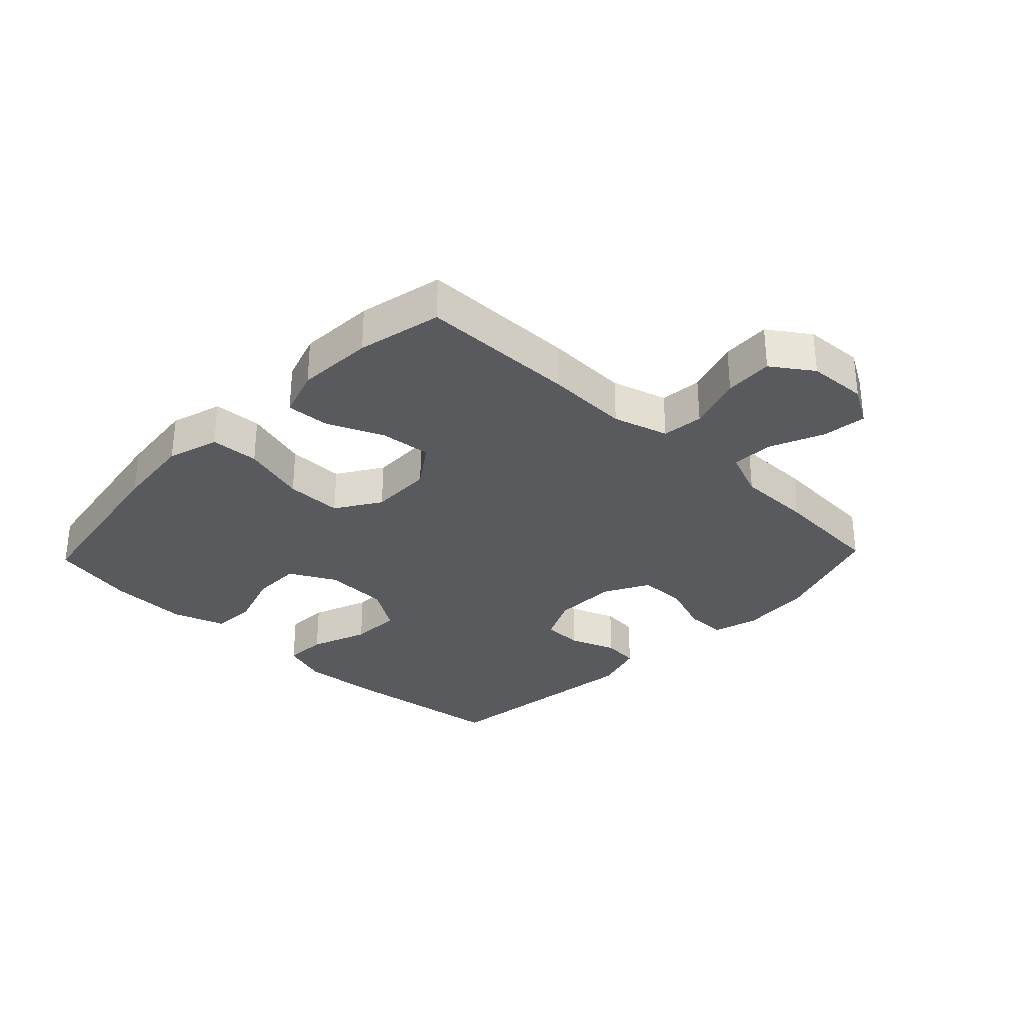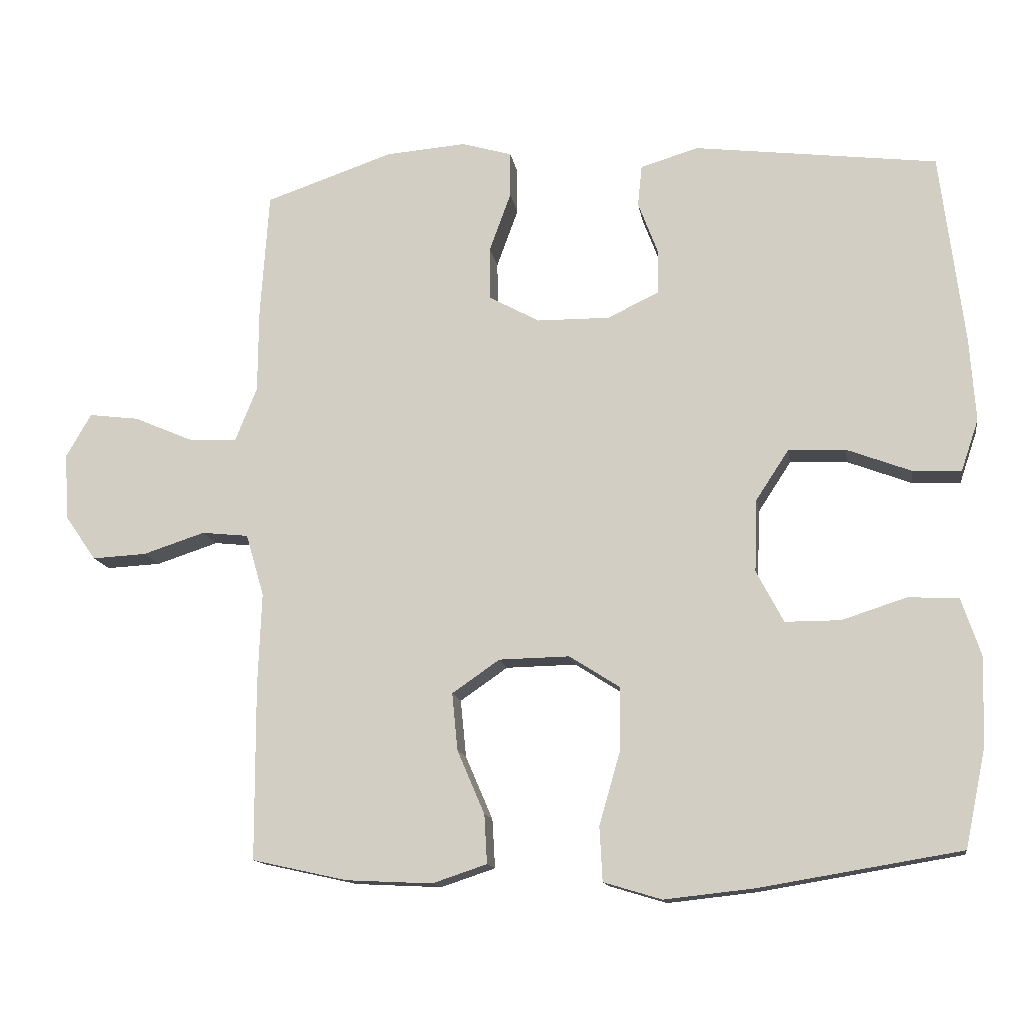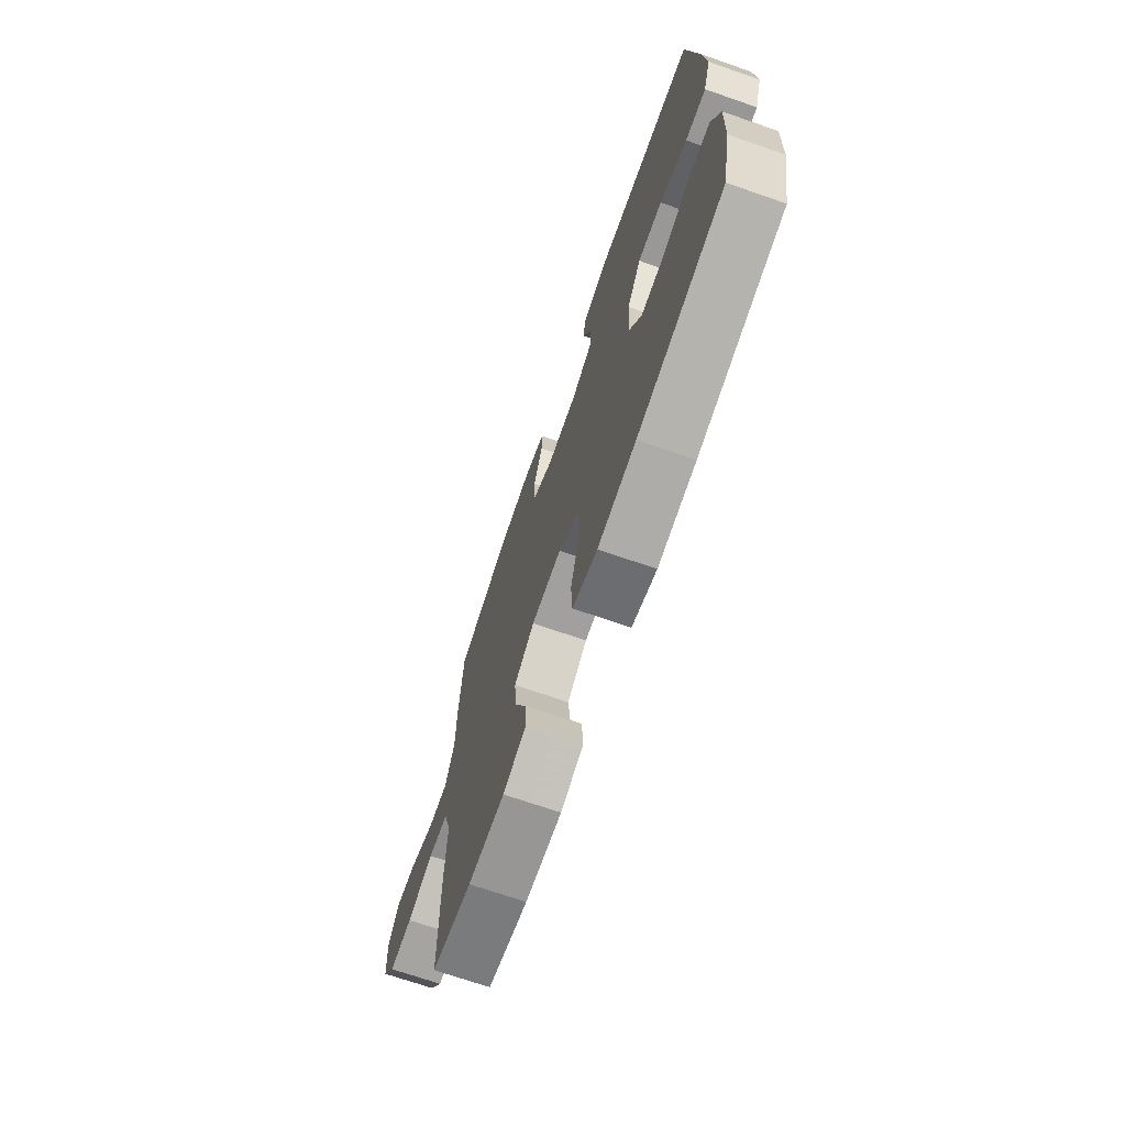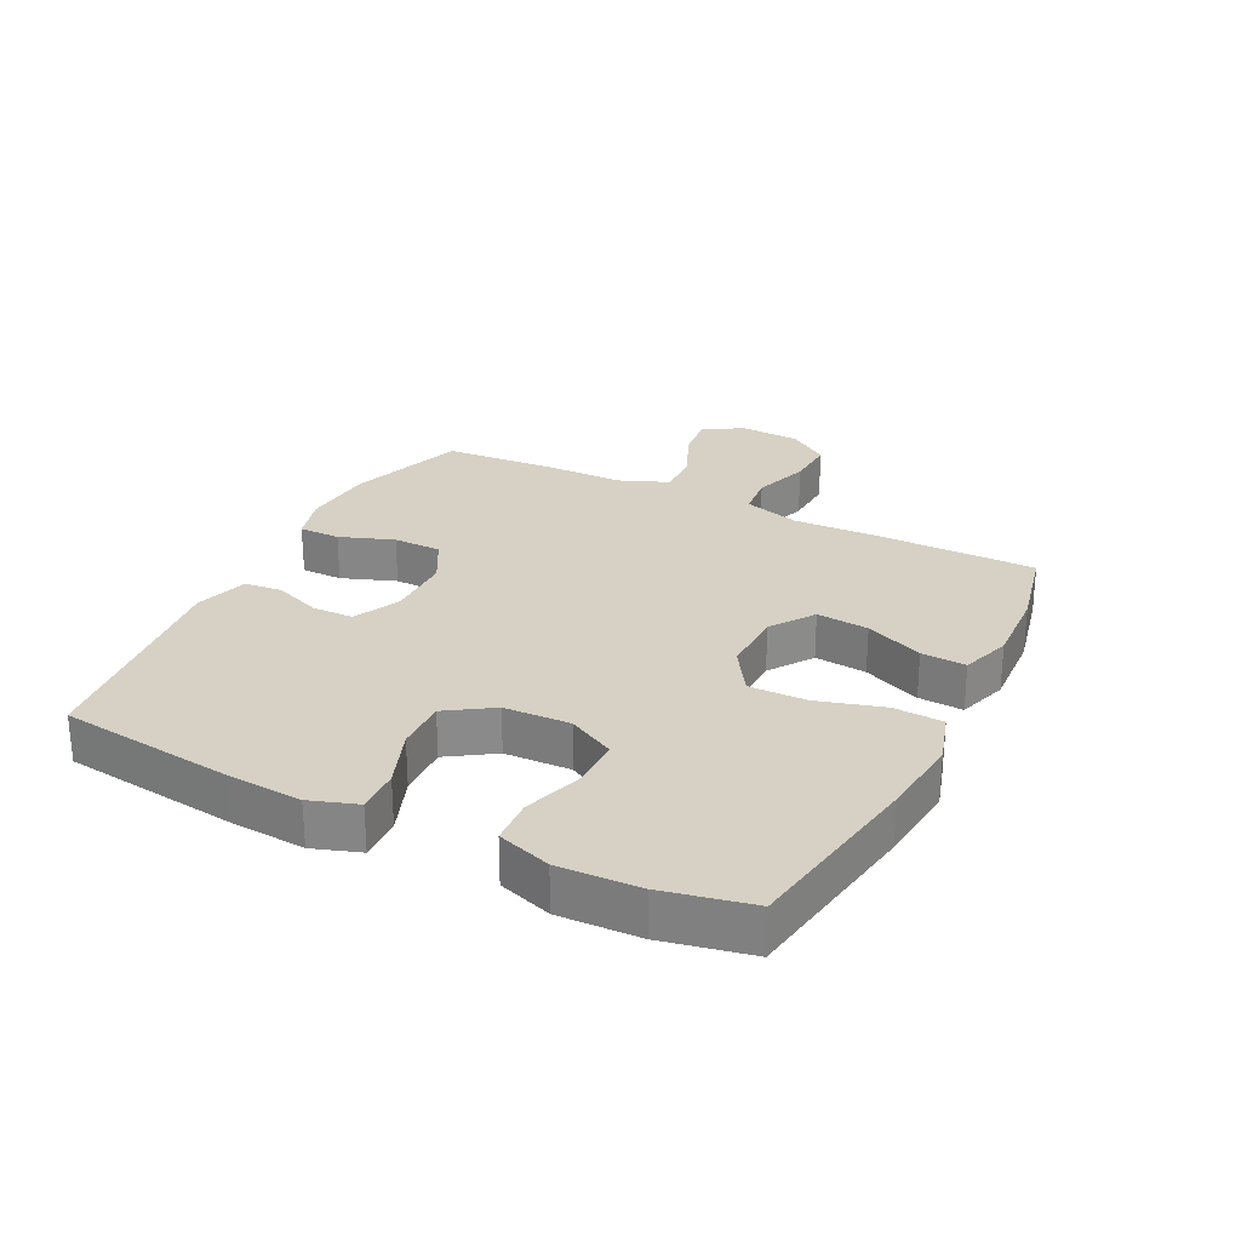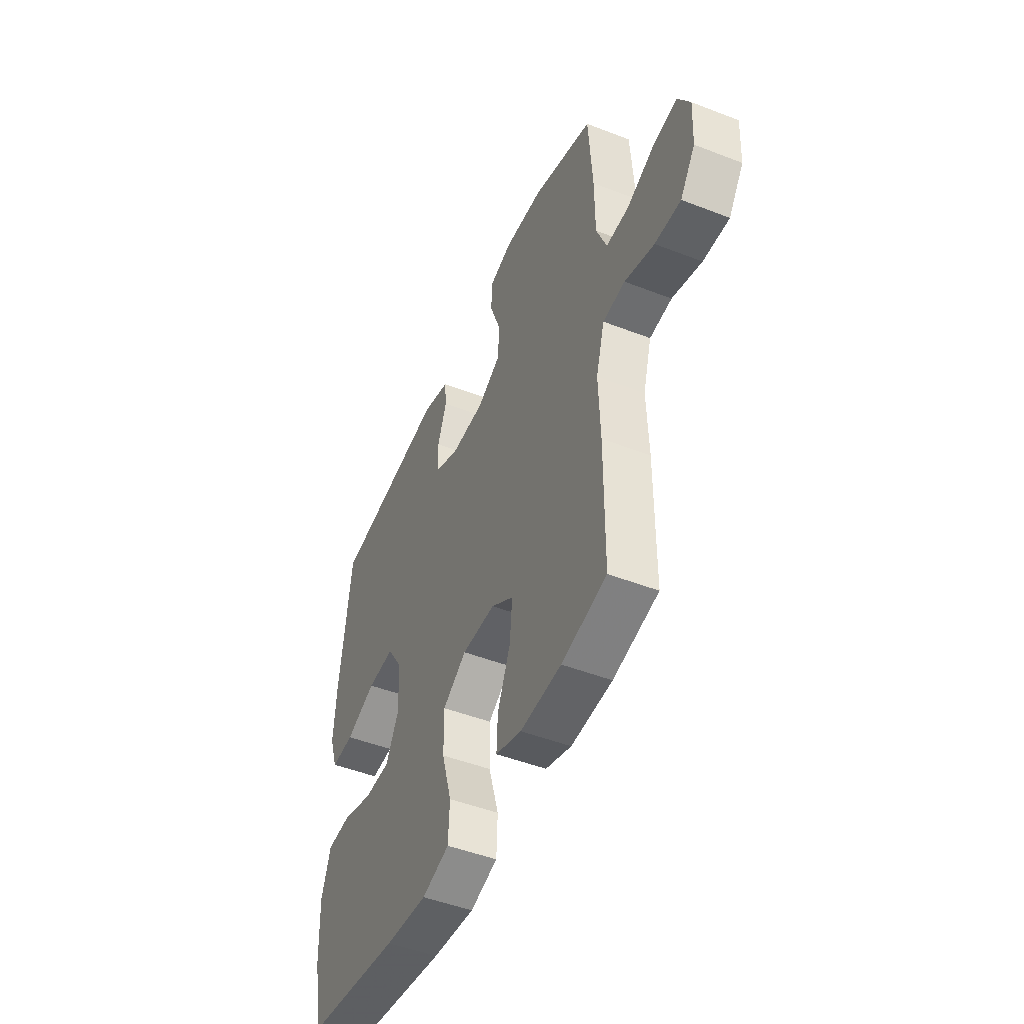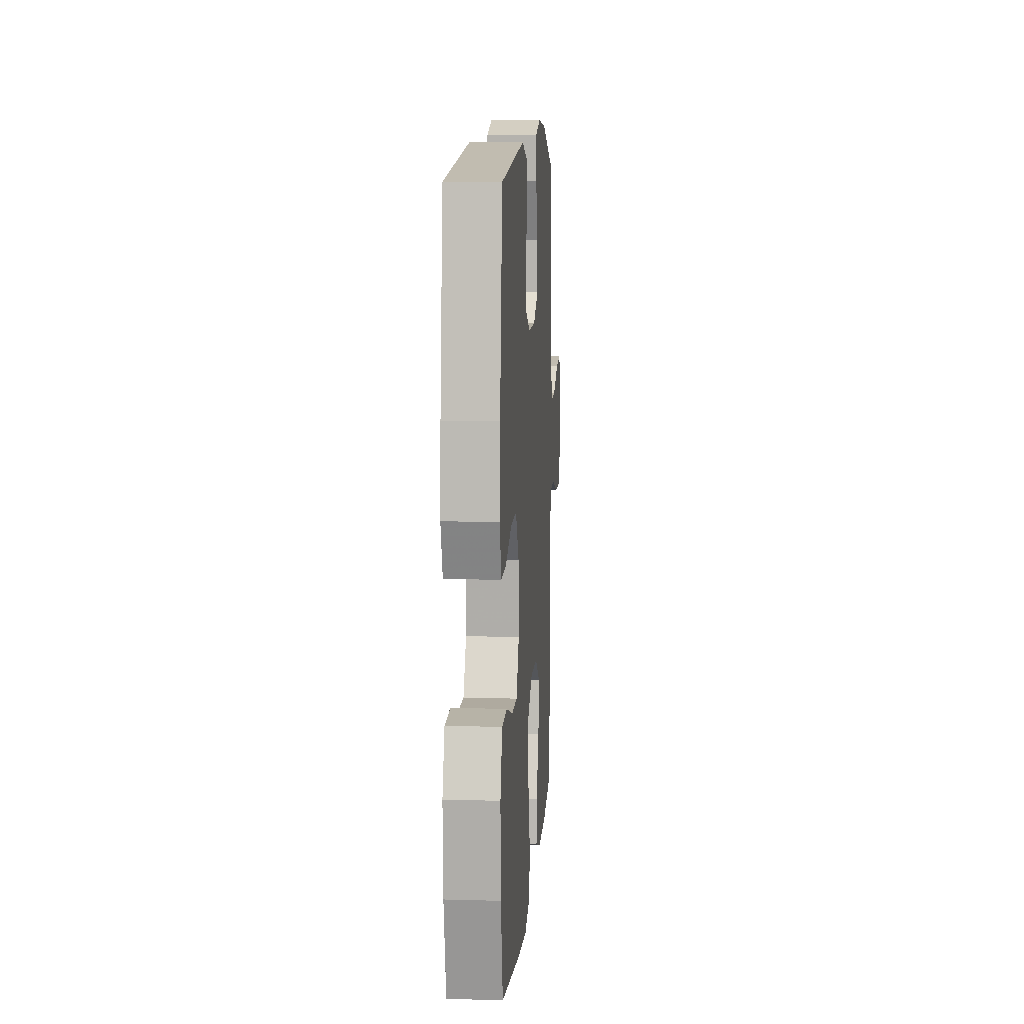
<metadata>
{"format":"obj","ext":"obj","renderer":"f3d","projection":"perspective","resolution":1024,"background":"white","views":[{"elev":-31.1,"azim":-133.7,"up":"+Y"},{"elev":-13.5,"azim":8.9,"up":"+Z"},{"elev":-70.6,"azim":70.9,"up":"+Z"},{"elev":26.9,"azim":116.6,"up":"+Y"},{"elev":-48.2,"azim":-113.5,"up":"+Z"},{"elev":9.5,"azim":94.2,"up":"+Z"}]}
</metadata>
<code>
v 0.5 0.07 0.5
v 0.534 0.07 0.224
v 0.542 0.07 0.106
v 0.517 0.07 0.032
v 0.448 0.07 0.035
v 0.356 0.07 0.07
v 0.274 0.07 0.073
v 0.227 0.07 0.001
v 0.223 0.07 -0.103
v 0.262 0.07 -0.177
v 0.341 0.07 -0.177
v 0.434 0.07 -0.147
v 0.506 0.07 -0.151
v 0.534 0.07 -0.235
v 0.529 0.07 -0.362
v 0.5 0.07 -0.5
v 0.212 0.07 -0.548
v 0.084 0.07 -0.562
v 0.001 0.07 -0.537
v -0.003 0.07 -0.459
v 0.027 0.07 -0.355
v 0.028 0.07 -0.264
v -0.044 0.07 -0.218
v -0.145 0.07 -0.22
v -0.213 0.07 -0.267
v -0.205 0.07 -0.349
v -0.166 0.07 -0.44
v -0.162 0.07 -0.51
v -0.24 0.07 -0.536
v -0.364 0.07 -0.53
v -0.5 0.07 -0.5
v -0.501 0.07 -0.248
v -0.496 0.07 -0.114
v -0.522 0.07 -0.025
v -0.589 0.07 -0.018
v -0.678 0.07 -0.047
v -0.756 0.07 -0.051
v -0.801 0.07 0.014
v -0.806 0.07 0.109
v -0.77 0.07 0.171
v -0.698 0.07 0.162
v -0.612 0.07 0.125
v -0.544 0.07 0.123
v -0.513 0.07 0.2
v -0.512 0.07 0.322
v -0.5 0.07 0.5
v -0.316 0.07 0.563
v -0.201 0.07 0.572
v -0.129 0.07 0.551
v -0.129 0.07 0.486
v -0.16 0.07 0.401
v -0.159 0.07 0.325
v -0.087 0.07 0.286
v 0.017 0.07 0.285
v 0.09 0.07 0.32
v 0.091 0.07 0.385
v 0.063 0.07 0.459
v 0.069 0.07 0.518
v 0.152 0.07 0.543
v 0.5 0 0.5
v 0.534 0 0.224
v 0.542 0 0.106
v 0.517 0 0.032
v 0.448 0 0.035
v 0.356 0 0.07
v 0.274 0 0.073
v 0.227 0 0.001
v 0.223 0 -0.103
v 0.262 0 -0.177
v 0.341 0 -0.177
v 0.434 0 -0.147
v 0.506 0 -0.151
v 0.534 0 -0.235
v 0.529 0 -0.362
v 0.5 0 -0.5
v 0.212 0 -0.548
v 0.084 0 -0.562
v 0.001 0 -0.537
v -0.003 0 -0.459
v 0.027 0 -0.355
v 0.028 0 -0.264
v -0.044 0 -0.218
v -0.145 0 -0.22
v -0.213 0 -0.267
v -0.205 0 -0.349
v -0.166 0 -0.44
v -0.162 0 -0.51
v -0.24 0 -0.536
v -0.364 0 -0.53
v -0.5 0 -0.5
v -0.501 0 -0.248
v -0.496 0 -0.114
v -0.522 0 -0.025
v -0.589 0 -0.018
v -0.678 0 -0.047
v -0.756 0 -0.051
v -0.801 0 0.014
v -0.806 0 0.109
v -0.77 0 0.171
v -0.698 0 0.162
v -0.612 0 0.125
v -0.544 0 0.123
v -0.513 0 0.2
v -0.512 0 0.322
v -0.5 0 0.5
v -0.316 0 0.563
v -0.201 0 0.572
v -0.129 0 0.551
v -0.129 0 0.486
v -0.16 0 0.401
v -0.159 0 0.325
v -0.087 0 0.286
v 0.017 0 0.285
v 0.09 0 0.32
v 0.091 0 0.385
v 0.063 0 0.459
v 0.069 0 0.518
v 0.152 0 0.543
f 4 5 6
f 3 4 6
f 2 3 6
f 1 2 6
f 59 1 6
f 58 59 6
f 57 58 6
f 56 57 6
f 55 56 6 7
f 54 55 7 8
f 53 54 8 9
f 52 53 9 10
f 49 50 51
f 48 49 51
f 47 48 51
f 46 47 51
f 45 46 51
f 44 45 51
f 43 44 51 52
f 40 41 42
f 39 40 42
f 38 39 42
f 37 38 42
f 36 37 42
f 35 36 42
f 34 35 42 43
f 43 52 10
f 34 43 10
f 33 34 10
f 31 32 33
f 30 31 33
f 29 30 33
f 28 29 33
f 27 28 33
f 26 27 33
f 19 20 21
f 18 19 21
f 17 18 21
f 16 17 21
f 15 16 21
f 14 15 21
f 13 14 21
f 12 13 21
f 11 12 21
f 10 11 21 22
f 25 26 33
f 24 25 33
f 23 24 33 10
f 10 22 23
f 65 64 63
f 65 63 62
f 65 62 61
f 65 61 60
f 65 60 118
f 65 118 117
f 65 117 116
f 65 116 115
f 66 65 115 114
f 67 66 114 113
f 68 67 113 112
f 69 68 112 111
f 110 109 108
f 110 108 107
f 110 107 106
f 110 106 105
f 110 105 104
f 110 104 103
f 111 110 103 102
f 101 100 99
f 101 99 98
f 101 98 97
f 101 97 96
f 101 96 95
f 101 95 94
f 102 101 94 93
f 69 111 102
f 69 102 93
f 69 93 92
f 92 91 90
f 92 90 89
f 92 89 88
f 92 88 87
f 92 87 86
f 92 86 85
f 80 79 78
f 80 78 77
f 80 77 76
f 80 76 75
f 80 75 74
f 80 74 73
f 80 73 72
f 80 72 71
f 80 71 70
f 81 80 70 69
f 92 85 84
f 92 84 83
f 69 92 83 82
f 82 81 69
f 1 60 61 2
f 2 61 62 3
f 3 62 63 4
f 4 63 64 5
f 5 64 65 6
f 6 65 66 7
f 7 66 67 8
f 8 67 68 9
f 9 68 69 10
f 10 69 70 11
f 11 70 71 12
f 12 71 72 13
f 13 72 73 14
f 14 73 74 15
f 15 74 75 16
f 16 75 76 17
f 17 76 77 18
f 18 77 78 19
f 19 78 79 20
f 20 79 80 21
f 21 80 81 22
f 22 81 82 23
f 23 82 83 24
f 24 83 84 25
f 25 84 85 26
f 26 85 86 27
f 27 86 87 28
f 28 87 88 29
f 29 88 89 30
f 30 89 90 31
f 31 90 91 32
f 32 91 92 33
f 33 92 93 34
f 34 93 94 35
f 35 94 95 36
f 36 95 96 37
f 37 96 97 38
f 38 97 98 39
f 39 98 99 40
f 40 99 100 41
f 41 100 101 42
f 42 101 102 43
f 43 102 103 44
f 44 103 104 45
f 45 104 105 46
f 46 105 106 47
f 47 106 107 48
f 48 107 108 49
f 49 108 109 50
f 50 109 110 51
f 51 110 111 52
f 52 111 112 53
f 53 112 113 54
f 54 113 114 55
f 55 114 115 56
f 56 115 116 57
f 57 116 117 58
f 58 117 118 59
f 59 118 60 1

</code>
